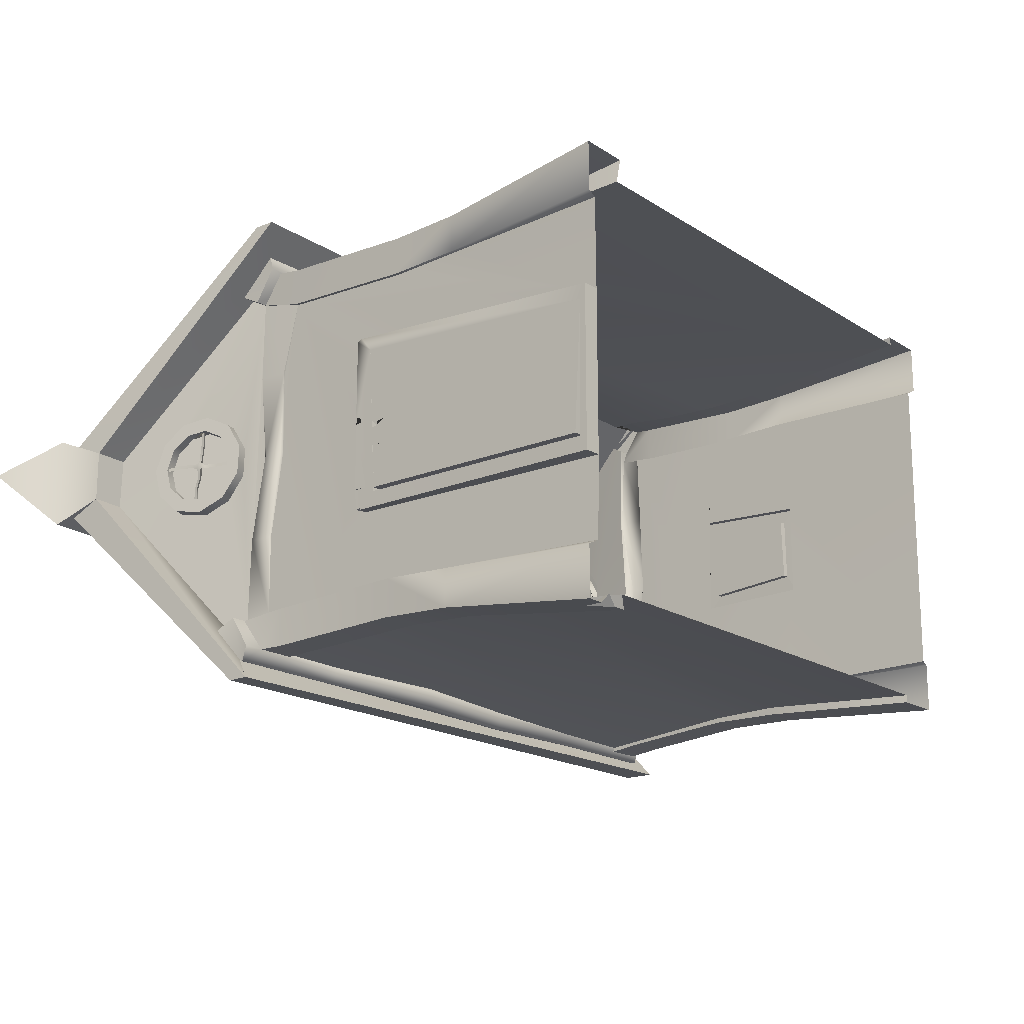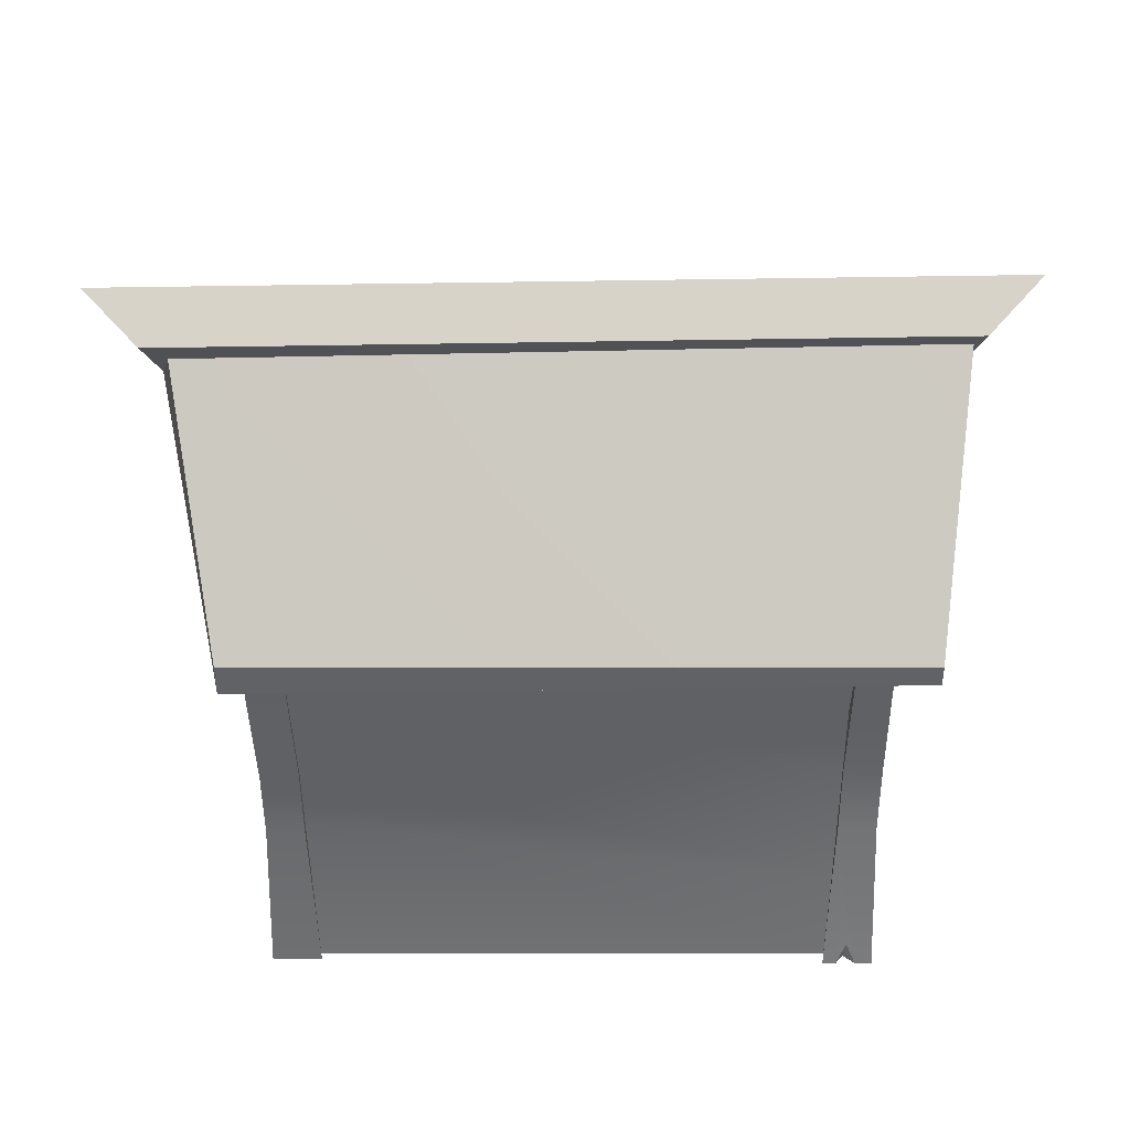
<metadata>
{"format":"obj","ext":"obj","renderer":"f3d","projection":"perspective","resolution":1024,"background":"white","views":[{"elev":-17.8,"azim":129.0,"up":"+Y"},{"elev":-51.1,"azim":0.0,"up":"+Y"}]}
</metadata>
<code>
o wood_cabin_Cube.018
v 1.805 -0.1874 3.071
v 1.734 -0.07585 2.868
v 1.752 -0.1535 3.008
v -1.738 -0.2205 2.974
v 1.734 0.1656 2.868
v 1.805 0.2484 3.071
v 1.607 -1.11 1.88
v 1.607 -1.111 1.981
v -1.847 -0.2811 3.071
v 1.748 0.2229 3.011
v 1.573 0.1619 2.868
v 1.58 -0.07946 2.868
v 2.063 0.03712 3.24
v -1.528 -1.111 1.981
v -2.105 -0.06975 3.24
v -1.776 -0.1583 2.868
v -1.747 0.1257 2.984
v 1.581 1.193 1.85
v 1.404 0.9052 2.141
v 1.513 0.1826 2.578
v 1.525 0.04808 2.618
v -1.847 0.1548 3.071
v 1.55 -0.8358 2.144
v -1.528 -1.11 1.828
v -1.776 0.08321 2.868
v 1.581 1.193 1.951
v 1.467 0.9042 2.141
v 1.401 0.8606 2.054
v 1.568 0.1847 2.566
v 1.582 0.05034 2.605
v 1.521 -0.08761 2.58
v 1.502 -0.1814 2.477
v 1.544 -1.006 1.981
v 1.452 -0.8348 2.148
v -0.2459 -1.05 1.91
v -1.613 0.08705 2.868
v -1.606 -0.1543 2.868
v -1.554 1.104 1.883
v -1.554 1.103 1.729
v 1.462 1.076 1.971
v 1.489 0.2731 2.473
v 1.579 -0.08531 2.567
v 1.542 0.2752 2.461
v 1.557 0.1468 2.509
v 1.568 0.04925 2.538
v 1.56 -0.1792 2.464
v 1.536 -0.7836 2.056
v 0.9442 -1.014 1.965
v 1.433 -0.7875 2.058
v -0.8561 -1.039 1.914
v -1.56 -0.02542 2.622
v -1.456 0.874 1.997
v 0.2766 1.079 1.885
v 0.8693 1.068 1.938
v 1.463 1.015 1.952
v 1.456 0.8614 2.057
v 1.461 0.291 2.336
v 1.565 -0.04919 2.511
v 1.511 0.293 2.325
v 1.538 0.2124 2.434
v 1.554 0.05969 2.538
v 1.475 -0.2036 2.341
v 1.531 -0.2014 2.328
v 1.552 -0.1173 2.436
v 1.439 -0.7871 2.058
v 1.544 -0.9364 1.95
v 1.545 -1.007 1.971
v 0.9454 -1.016 1.953
v -0.8547 -1.041 1.901
v -1.456 -1.047 1.9
v 0.3422 -1.029 1.94
v -1.447 -0.8876 2.074
v -1.556 0.1103 2.585
v -1.548 -0.1599 2.582
v -1.538 0.2041 2.481
v -1.495 0.876 1.992
v -0.9086 1.044 1.841
v 0.87 1.007 1.92
v 1.403 1.006 1.954
v 1.436 0.2306 2.211
v 1.486 0.2325 2.2
v 1.516 0.2253 2.335
v 1.491 0.2106 2.444
v 1.511 0.1449 2.52
v 1.554 0.04346 2.54
v 1.447 -0.1471 2.215
v 1.501 -0.145 2.203
v 1.53 -0.1334 2.337
v 1.519 -0.05102 2.521
v 1.505 -0.1191 2.446
v 1.463 -0.7847 2.054
v 1.448 -0.9377 1.947
v 1.267 -0.9402 1.942
v 0.3505 -1.04 1.857
v 1.421 -0.3797 2.051
v -0.2438 -1.052 1.888
v -1.455 -1.049 1.883
v -1.422 -0.8856 2.077
v -1.624 0.1076 2.57
v -1.612 -0.1624 2.568
v -1.627 -0.02803 2.608
v -1.524 -0.2504 2.477
v -1.604 0.2015 2.467
v -1.511 0.2263 2.345
v -1.499 0.8399 1.934
v -1.501 1.037 1.809
v 0.2834 1.086 1.831
v 0.2846 1.016 1.804
v 1.222 1.005 1.944
v 1.405 0.9891 1.839
v 1.425 0.1109 2.137
v 1.474 0.1129 2.126
v 1.497 0.1814 2.244
v 1.503 0.2205 2.37
v 1.469 0.2235 2.345
v 1.521 0.04741 2.549
v 1.538 0.04912 2.474
v 1.538 0.06519 2.474
v 1.429 -0.02984 2.139
v 1.48 -0.02782 2.128
v 1.509 -0.09249 2.246
v 1.516 -0.1271 2.387
v 1.432 -0.7662 1.922
v 1.433 -0.7546 1.839
v 1.433 -0.9354 1.839
v 0.9435 -0.9447 1.932
v 1.409 0.0419 2.008
v 1.436 -0.3793 2.051
v -0.8562 -0.9842 1.884
v -1.248 -1.015 1.88
v -1.457 -0.978 1.862
v -1.464 -0.8253 1.969
v -1.586 -0.2529 2.463
v -1.602 -0.1245 2.512
v -1.612 -0.02694 2.541
v -1.495 -0.2683 2.34
v -1.575 0.2237 2.331
v -1.61 0.0715 2.513
v -1.596 0.1396 2.438
v -1.483 0.1697 2.219
v -1.444 0.8394 1.934
v -1.5 0.9742 1.79
v -0.9078 0.9823 1.822
v 0.8691 0.9835 1.936
v 1.222 0.992 1.953
v 1.224 0.9891 1.839
v 1.405 0.8083 1.839
v 1.412 0.4608 2.048
v 1.489 0.09465 2.191
v 1.451 0.1796 2.255
v 1.503 0.2226 2.354
v 1.489 0.2214 2.362
v 1.541 0.05174 2.543
v 1.521 0.04292 2.404
v 1.524 0.05758 2.477
v 1.493 -0.007468 2.192
v 1.484 -0.1353 2.348
v 1.462 -0.09433 2.256
v 1.516 -0.1295 2.371
v 1.502 -0.1293 2.379
v 1.433 -0.7285 1.168
v 1.433 -0.9092 1.168
v 0.9429 -0.9327 1.94
v 1.268 -0.9236 1.953
v 0.3489 -0.9698 1.831
v -0.2465 -0.9794 1.869
v -1.429 -1.014 1.873
v -1.396 -0.8411 1.945
v -1.555 -0.2707 2.327
v -1.582 -0.1901 2.436
v -1.598 -0.03738 2.54
v -1.545 0.1673 2.205
v -1.575 0.1557 2.34
v -1.563 0.07333 2.524
v -1.549 0.1414 2.449
v -1.464 0.05249 2.143
v -1.46 -0.08828 2.142
v -1.472 0.7735 1.934
v -1.451 0.937 1.819
v -1.272 0.9386 1.829
v -0.305 1.009 1.827
v 1.224 0.9798 1.839
v 1.409 0.9629 1.168
v 1.228 0.9629 1.168
v 1.409 0.7822 1.168
v 1.389 0.8083 1.839
v 1.406 0.4606 1.904
v 1.442 0.09281 2.201
v 1.505 0.154 2.35
v 1.505 0.1543 2.366
v 1.501 0.2206 2.369
v 1.521 0.05901 2.404
v 1.508 0.0512 2.407
v 1.447 -0.009304 2.202
v 1.515 -0.06367 2.371
v 1.515 -0.06362 2.387
v 1.43 -0.7546 1.839
v 1.429 -0.3797 1.942
v 1.253 -0.9092 1.168
v 1.425 -0.743 1.541
v 1.433 -0.9237 0.8221
v 1.433 -0.743 0.8221
v 1.253 -0.8928 1.536
v 0.3474 -0.9448 1.852
v 1.437 0.0427 1.978
v -0.2474 -0.9651 1.879
v -1.248 -0.9935 1.873
v -1.251 -0.9919 1.709
v -1.432 -0.9919 1.709
v -1.429 -0.9777 1.863
v -1.56 -0.203 2.337
v -1.536 -0.1883 2.446
v -1.555 -0.1226 2.522
v -1.599 -0.02115 2.542
v -1.471 -0.2079 2.215
v -1.53 -0.2102 2.202
v -1.524 0.05013 2.13
v -1.553 0.1148 2.249
v -1.56 0.1494 2.389
v -1.565 -0.0251 2.551
v -1.433 0.3826 1.934
v -1.453 0.7575 1.827
v -1.274 0.9221 1.84
v -0.9098 0.9326 1.856
v -1.266 0.8925 1.46
v 1.228 0.9399 1.168
v 1.231 0.9775 0.8221
v 1.411 0.9775 0.8221
v 1.391 0.7822 1.168
v 1.411 0.7967 0.8221
v 1.429 0.04171 1.884
v 1.472 0.04887 2.195
v 1.458 0.04084 2.199
v 1.491 0.1536 2.357
v 1.49 0.2215 2.361
v 1.508 0.08013 2.371
v 1.517 0.02987 2.374
v 1.497 0.04574 2.364
v 1.472 0.03266 2.196
v 1.501 -0.06399 2.379
v 1.422 -0.3799 1.936
v 1.253 -0.9237 0.8221
v 1.417 -0.7285 1.168
v 1.465 -0.7936 0.000613
v 1.465 -1.031 0.000613
v 1.411 -0.743 0.8221
v -1.251 -0.9753 1.709
v -1.235 -0.9468 1.168
v -1.416 -0.9468 1.168
v -1.542 -0.1591 2.247
v -1.547 -0.1982 2.373
v -1.513 -0.2012 2.347
v -1.582 -0.02681 2.477
v -1.582 -0.04288 2.477
v -1.518 -0.09059 2.129
v -1.537 0.02978 2.194
v -1.528 0.1576 2.35
v -1.506 0.1166 2.259
v -1.56 0.1518 2.373
v -1.546 0.1516 2.381
v -1.444 0.3823 1.934
v -1.449 0.382 1.791
v -1.434 0.9223 1.719
v -1.253 0.9223 1.719
v -1.253 0.9134 1.719
v -1.279 0.8886 1.168
v -1.279 0.9003 0.8221
v 1.231 0.9379 0.8221
v 1.199 1.085 0.000612
v 1.437 1.085 0.000612
v 1.392 0.7967 0.8221
v 1.403 0.4634 1.329
v 1.437 0.8473 0.000613
v 1.398 0.4604 1.905
v 1.411 0.04119 1.885
v 1.494 0.08013 2.364
v 1.508 0.08068 2.356
v 1.516 0.05911 2.374
v 1.497 -0.008045 2.364
v 1.511 -0.00768 2.356
v 1.511 -0.009062 2.371
v 1.336 -1.016 0.1201
v 1.253 -0.8887 1.168
v 1.417 -0.2847 1.323
v 1.418 -0.3791 1.322
v 1.394 -0.382 -0.001838
v -1.235 -0.9237 1.168
v -1.233 -0.95 0.8221
v -1.413 -0.95 0.8221
v -1.416 -0.766 1.168
v -1.432 -0.8111 1.709
v -1.43 -0.8234 1.801
v -1.533 -0.07233 2.193
v -1.495 -0.1573 2.257
v -1.547 -0.2003 2.357
v -1.533 -0.1991 2.364
v -1.585 -0.02942 2.546
v -1.565 -0.02061 2.407
v -1.569 -0.03527 2.48
v -1.491 0.03162 2.204
v -1.559 0.08599 2.374
v -1.559 0.08593 2.39
v -1.407 -0.4575 1.937
v -1.417 -0.03585 1.897
v -1.434 0.7549 1.809
v -1.279 0.913 1.168
v -1.46 0.913 1.168
v -1.434 0.7415 1.719
v -1.259 0.9662 0.000612
v 1.228 0.9667 0.000613
v 1.394 0.3845 -0.001839
v 1.394 0.8262 0.000613
v 1.412 0.05781 1.331
v 1.489 0.0457 2.263
v 1.476 0.03766 2.267
v 1.496 0.05933 2.364
v 1.516 0.05984 2.353
v 1.498 0.03044 2.364
v 1.489 0.0294 2.263
v 1.227 -1.031 0.000613
v 1.248 -0.9195 0.4988
v 1.476 -0.3065 1.338
v 1.384 -1.031 0.000613
v 1.402 -0.7623 0.000613
v -1.233 -0.9127 0.8221
v -1.202 -1.004 0.000612
v -1.44 -1.004 0.000612
v -1.413 -0.7692 0.8221
v -1.386 -0.766 1.296
v -1.388 -0.8111 1.709
v -1.406 -0.8112 1.925
v -1.487 -0.0705 2.204
v -1.549 -0.1317 2.352
v -1.549 -0.132 2.368
v -1.535 -0.1313 2.36
v -1.565 -0.03669 2.407
v -1.552 -0.02889 2.41
v -1.516 -0.02656 2.198
v -1.502 -0.01853 2.201
v -1.545 0.0863 2.382
v -1.45 -0.03678 1.865
v -1.425 0.3827 1.79
v -1.428 0.7415 1.719
v -1.279 0.9284 0.8221
v -1.46 0.9284 0.8221
v -1.46 0.7323 1.168
v -1.249 1.008 0.000612
v 1.475 0.3845 0.000136
v 1.487 0.4461 1.332
v 1.492 0.04098 2.338
v 1.517 0.03088 2.353
v 1.29 -1.031 0.000613
v 1.484 0.03284 1.335
v 1.475 -0.3816 1.327
v 1.476 -0.2831 1.267
v 1.475 -0.382 0.000136
v 1.331 -0.9813 -0.000123
v -1.44 -0.7667 0.000613
v -1.397 -0.7692 0.8221
v -1.402 -0.4576 1.81
v -1.391 -0.8235 1.802
v -1.422 -0.4582 1.828
v -1.552 -0.05782 2.374
v -1.562 -0.007561 2.376
v -1.541 -0.02395 2.366
v -1.516 -0.01035 2.198
v -1.541 0.03036 2.366
v -1.555 0.02999 2.358
v -1.555 0.03137 2.373
v -1.42 -0.4579 1.937
v -1.449 -0.0375 1.772
v -1.424 0.7323 1.296
v -1.487 1.008 0.000612
v -1.46 0.7477 0.8221
v 1.487 0.4586 1.307
v 1.484 0.07252 1.335
v 1.506 0.03281 2.334
v 1.506 0.04901 2.334
v 1.243 -0.9665 -0.001838
v 1.482 -0.2838 1.329
v 1.484 0.03971 1.303
v 1.475 -0.3743 1.305
v 1.475 -0.3845 1.308
v -1.211 -0.9664 0.000613
v -1.409 -0.7516 0.000613
v -1.407 -0.2328 0.762
v -1.4 -0.251 1.326
v -1.412 -0.03646 1.77
v -1.538 -0.05781 2.366
v -1.552 -0.05837 2.358
v -1.56 -0.03679 2.377
v -1.533 -0.02338 2.266
v -1.533 -0.007086 2.266
v -1.413 0.2599 1.353
v -1.424 0.7477 0.8221
v -1.487 0.7699 0.000612
v 1.486 0.3889 1.253
v 1.475 -0.3112 0.03599
v 1.484 0.05843 1.306
v 1.475 -0.3108 1.225
v -1.416 0.2355 0.7651
v -1.52 -0.01535 2.269
v -1.56 -0.03753 2.355
v -1.562 -0.008566 2.355
v 1.42 -0.3112 0.03599
v 1.42 0.3171 0.0284
v -1.424 0.7386 0.000612
v -1.536 -0.01867 2.34
v -1.55 -0.0267 2.337
v -1.55 -0.0105 2.337
v 1.488 0.02881 1.153
v 1.42 -0.3108 1.225
v 1.42 -0.2985 0.04908
v 1.491 -0.2991 0.0488
v 1.488 0.0304 1.231
v 1.42 -0.2981 1.212
v 1.49 -0.2453 1.162
v 1.488 0.0212 1.195
v 1.425 0.001853 1.229
v 1.421 -0.2523 1.215
v 1.491 -0.2987 1.212
v 1.488 0.001829 1.2
v 1.456 0.01533 1.191
v 1.49 -0.2686 1.214
v 1.49 -0.2242 1.215
v 1.489 -0.00313 1.229
v 1.431 0.3884 1.252
v 1.475 0.3171 0.0284
v -1.448 0.2343 0.7661
v -1.447 -0.1391 0.8206
v -1.448 -0.2309 0.7615
v -1.448 0.1717 0.8263
v -1.448 -0.1771 1.258
v -1.448 0.2595 1.353
v -1.448 0.1868 1.288
v -1.416 -0.1395 0.8207
v -1.448 -0.251 1.326
v -1.418 -0.1771 1.258
v -1.418 0.168 0.8303
v -1.418 0.1875 1.288
g wood_cabin_Cube.018_wood_cabin_TEX
f 431 430 432 429
f 434 394 401 429
f 430 431 437 433
f 434 429 432 435
f 430 436 439 432
f 387 437 431 386
f 433 438 436 430
f 437 434 435 433
f 435 440 438 433
f 440 435 432 439
f 436 438 440 439
f 394 434 437 387
f 386 431 401
f 401 431 429
f 1 3 2
f 4 3 1
f 5 6 1 2
f 2 3 8 7
f 3 4 8
f 1 9 4
f 6 5 10
f 2 12 11 5
f 13 1 6
f 12 2 7
f 4 14 8
f 13 15 9 1
f 4 9 16
f 10 17 22 6
f 10 5 18
f 19 5 11
f 20 11 12 21
f 13 6 22 15
f 7 33 23 34 12
f 24 7 8 14
f 4 16 24 14
f 9 15 22
f 9 22 25 16
f 17 10 26
f 10 18 26
f 19 11 20 28
f 21 30 29 20
f 21 12 32 31
f 24 50 35 71 48 33 7
f 36 37 16 25
f 22 17 25
f 17 26 38
f 38 26 18 39
f 40 18 5 19 27
f 27 19 28
f 28 20 41
f 21 42 30
f 20 29 43 41
f 30 45 44 29
f 31 42 21
f 32 46 42 31
f 12 34 32
f 23 33 47
f 23 49 34
f 16 37 24
f 36 51 37
f 52 36 25
f 25 17 38
f 25 38 39
f 77 39 18 40 54 53
f 40 27 55
f 28 56 27
f 28 41 57
f 30 42 58
f 41 43 59 57
f 29 44 60 43
f 30 58 45
f 153 116 84 44 45 85 61
f 62 63 46 32
f 46 64 58 42
f 34 49 62 32
f 33 66 47
f 33 48 68 67
f 49 23 47 65
f 50 69 96 35
f 70 50 24
f 70 24 37 98 72
f 51 36 73
f 51 74 37
f 75 73 36 52
f 52 25 39 106 76
f 54 40 55 78
f 27 56 55
f 28 57 80
f 57 59 81 80
f 82 59 43
f 60 82 43
f 60 44 84 83
f 45 58 89 116 153 85
f 86 87 63 62
f 63 88 64 46
f 58 64 90 89
f 91 65 47
f 33 67 66
f 66 92 91 47
f 92 66 67 68 126 93
f 48 94 68
f 49 65 128 95
f 50 70 97 69
f 48 71 94
f 71 35 96
f 73 99 51
f 51 101 100 74
f 37 74 102 98
f 75 103 99 73
f 52 104 75
f 52 76 105
f 77 106 39
f 77 53 107
f 53 54 107
f 78 108 107 54
f 145 78 55 56 28 79 109
f 79 28 147 110
f 28 80 111
f 80 81 112 111
f 59 82 113 81
f 60 83 152 191 114 151 82
f 117 118 61 85
f 119 120 87 86
f 49 86 62
f 87 121 88 63
f 160 90 64 88 159 122
f 91 123 65
f 124 91 92 125
f 68 94 165 126
f 49 95 127 148 28 111 119
f 129 96 69
f 207 129 69 97 131 210 167 130
f 97 70 72 131
f 71 96 94
f 72 98 168 132
f 51 99 101
f 74 100 133 102
f 101 135 134 100
f 102 136 168 98
f 104 137 103 75
f 103 139 138 99
f 52 140 104
f 141 52 105
f 105 76 106 142
f 106 77 143 142
f 77 107 108
f 108 78 144
f 109 79 110 146
f 111 112 120 119
f 81 113 149 112
f 113 82 115 150
f 83 115 82 151 235 152
f 117 154 192 118
f 85 155 117
f 61 118 153
f 49 119 86
f 120 156 121 87
f 88 121 158 157
f 123 91 124
f 65 123 128
f 125 162 161 124
f 163 164 93 126
f 129 166 96
f 72 132 131
f 101 99 138
f 102 133 169
f 100 134 170 133
f 101 138 135
f 102 169 136
f 140 172 137 104
f 137 173 139 103
f 138 139 175 174
f 52 176 140
f 178 141 105
f 77 181 143
f 77 108 181
f 145 144 78
f 182 145 109 146
f 183 184 146 110
f 147 185 183 110
f 28 186 147
f 28 148 187
f 112 149 156 120
f 149 113 150 188
f 114 190 189 151
f 155 85 153
f 155 193 154 117
f 153 118 155
f 121 156 194 158
f 157 158 194 188 150 115 83 84 116 89 90
f 159 195 122
f 122 196 160
f 90 160 159 88 157
f 197 123 124
f 128 123 198
f 197 124 161 243 200
f 201 202 161 162
f 165 204 163 126
f 148 127 205
f 205 127 95 128
f 129 206 166
f 166 165 94 96
f 130 167 209 208
f 211 169 133
f 170 211 133
f 170 134 213 212
f 134 135 214 171 297 220 213
f 168 136 215
f 136 169 216 215
f 176 217 172 140
f 172 218 173 137
f 139 173 259 219 260 175
f 174 175 257 258 300 332 294 252 212 213 220
f 141 221 176 52
f 141 178 261 221
f 178 105 179 263 308 222
f 179 105 142 143 223 180
f 224 143 181
f 224 181 108 144
f 144 145 182 225
f 226 182 146 184
f 227 184 183 228
f 185 147 186 229
f 228 183 185 230
f 186 28 187
f 187 148 205 231
f 149 233 232 239 156
f 149 188 194 156 239 233
f 190 114 191 234
f 151 189 235
f 190 236 277 189
f 152 234 191
f 237 192 154
f 193 238 237 154
f 193 155 118 192
f 159 240 195
f 122 195 196
f 160 196 240
f 241 123 197 200 186 274 275
f 128 198 231 205
f 123 241 198
f 242 201 162 199
f 207 247 203 164 163 204 206 129
f 201 245 244 202
f 202 246 243 161
f 204 165 166 206
f 125 93 199 162
f 247 207 130 208
f 93 125 92
f 248 208 209 249
f 169 211 250 216
f 253 254 171 214
f 168 215 177
f 215 216 255 177
f 177 255 217 176
f 217 256 218 172
f 173 218 258 257
f 178 222 262
f 179 180 264 263
f 223 265 264 180
f 224 223 143
f 182 266 225
f 268 226 184 227
f 269 227 228 270
f 230 185 229 271
f 270 228 230 273
f 274 186 187
f 234 276 236 190
f 189 234 152 235
f 278 192 237
f 238 193 278
f 193 192 278
f 160 240 159
f 200 243 285 284
f 287 247 208 248
f 288 248 249 289
f 249 209 291 290
f 216 250 293 255
f 250 211 252 294
f 295 211 170 212 296 251
f 212 252 211 295 296
f 253 298 336 254
f 214 299 253
f 171 254 297
f 255 293 256 217
f 218 256 300 258
f 259 301 219
f 297 214 135 138 174 220
f 219 302 260
f 175 260 259 173 257
f 221 261 341 304
f 178 262 261
f 305 262 222
f 306 307 263 264
f 265 225 266 306 264
f 265 223 224 144 225
f 267 266 182
f 309 267 182 226
f 226 268 309
f 310 268 227
f 310 227 269
f 230 271 312 273
f 311 312 271 229
f 311 229 186 272
f 186 313 272
f 274 187 231 275
f 275 231 198 241
f 233 315 314 232
f 232 314 239
f 276 234 189 277
f 236 278 317 277
f 276 316 278 236
f 278 237 351 317
f 318 237 238
f 238 278 316
f 239 319 233
f 280 195 240 279
f 279 240 196 281
f 281 196 195 280
f 242 320 352 282 323 245 201
f 321 242 199 283
f 247 283 203
f 200 284 313
f 285 322 284
f 285 243 246 286
f 324 246 202 244
f 246 324 286
f 247 287 283
f 325 287 248 288
f 326 288 289 327
f 289 249 290 328
f 290 291 330 329
f 293 250 294 332
f 251 334 333 295
f 296 335 251
f 298 253 299 337
f 299 214 297
f 297 254 299
f 293 338 366 339 256
f 300 256 339 338 293 332
f 259 340 301
f 219 301 302
f 260 302 340
f 261 262 371 341
f 305 342 262
f 343 305 222 308
f 344 345 307 306
f 307 346 308 263
f 266 267 344 306
f 347 267 309
f 310 309 268
f 311 272 375 348
f 200 313 186
f 313 349 272
f 233 319 315
f 315 350 378 314
f 239 314 319
f 277 317 316 276
f 318 279 281 237
f 351 318 238
f 317 238 316
f 279 318 351 280
f 280 351 237 281
f 321 320 242
f 321 283 287
f 284 353 313
f 285 354 322
f 284 322 355
f 356 285 286
f 357 323 282
f 321 287 325
f 325 288 326
f 327 289 328 358
f 328 290 329 359
f 361 330 291 292
f 331 362 292
f 251 335 334
f 295 333 296
f 334 363 390 333
f 296 333 335
f 298 364 391 336
f 298 337 365
f 337 299 254 336
f 260 340 259
f 340 367 368 301
f 301 368 369 302
f 302 369 367 340
f 303 304 341
f 331 303 370
f 342 371 262
f 346 372 343 308
f 347 373 345 344
f 345 374 346 307
f 267 347 344
f 311 348 356 286
f 313 376 349
f 272 349 375
f 319 377 350 315
f 314 378 377 319
f 317 351 377 378
f 351 238 350 377
f 378 238 317
f 321 379 320
f 352 357 282
f 284 380 353
f 313 353 381
f 285 382 354
f 284 355 380
f 285 356 383
f 325 384 379 321
f 326 384 325
f 359 385 358 328
f 360 361 292
f 331 370 362
f 360 292 362
f 363 334 335 389
f 333 390 389 335
f 364 298 365
f 365 337 391
f 391 337 336
f 338 392 366
f 366 393 339
f 303 341 370
f 341 371 362 370
f 342 388 371
f 374 395 372 346
f 373 396 374 345
f 313 399 376
f 378 350 238
f 313 381 399
f 285 383 382
f 382 383 356 398 400
f 329 330 361 360 388 342 305 343 372 394 387
f 388 360 362
f 339 402 392 338
f 389 365 391 363
f 365 367 369 364
f 366 392 393
f 339 393 402
f 388 362 371
f 403 390 363 391
f 365 389 390 403
f 404 403 391 364
f 392 409 410 393
f 404 368 367 365
f 364 369 368 404
f 407 395 374 396
f 400 398 405 412
f 406 413 405
f 353 380 355 322 354 382 400 397 349 376 399 381
f 409 392 402 408
f 408 402 393 410
f 365 403 409 408
f 403 404 410 409
f 404 365 408 410
f 405 413 416 412
f 413 414 421 416
f 411 418 423
f 418 415 419 423
f 421 424 420 416
f 411 423 422
f 423 419 426 422
f 419 420 425 426
f 417 420 424
f 420 417 425
f 401 394 372 395
f 359 329 387 386
f 407 401 395
f 359 386 385
f 385 386 401 407
f 132 168 210 131
f 167 210 168 292 291 209
f 168 331 292
f 177 176 221 304
f 177 303 331 168
f 303 177 304
f 93 164 203 283 199
f 375 349 397 428 348
f 356 348 428 398
f 398 428 406 405
f 428 414 413 406
f 412 427 397 400
f 416 420 419 427 412
f 427 419 415 397
f 422 426 425 417 424 421 414 428 397 415 418 411
f 428 406 427 397

</code>
